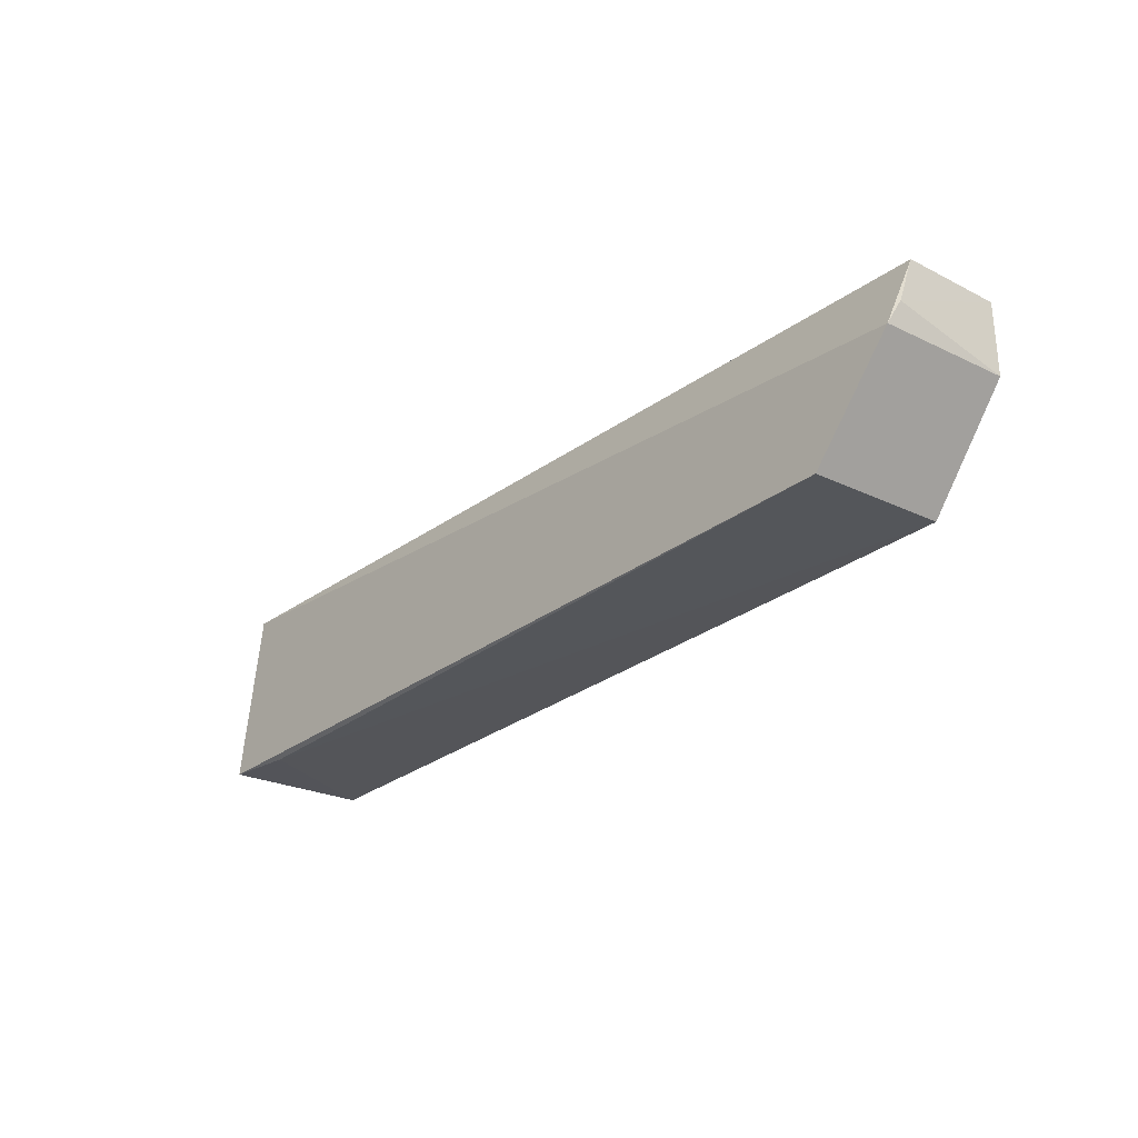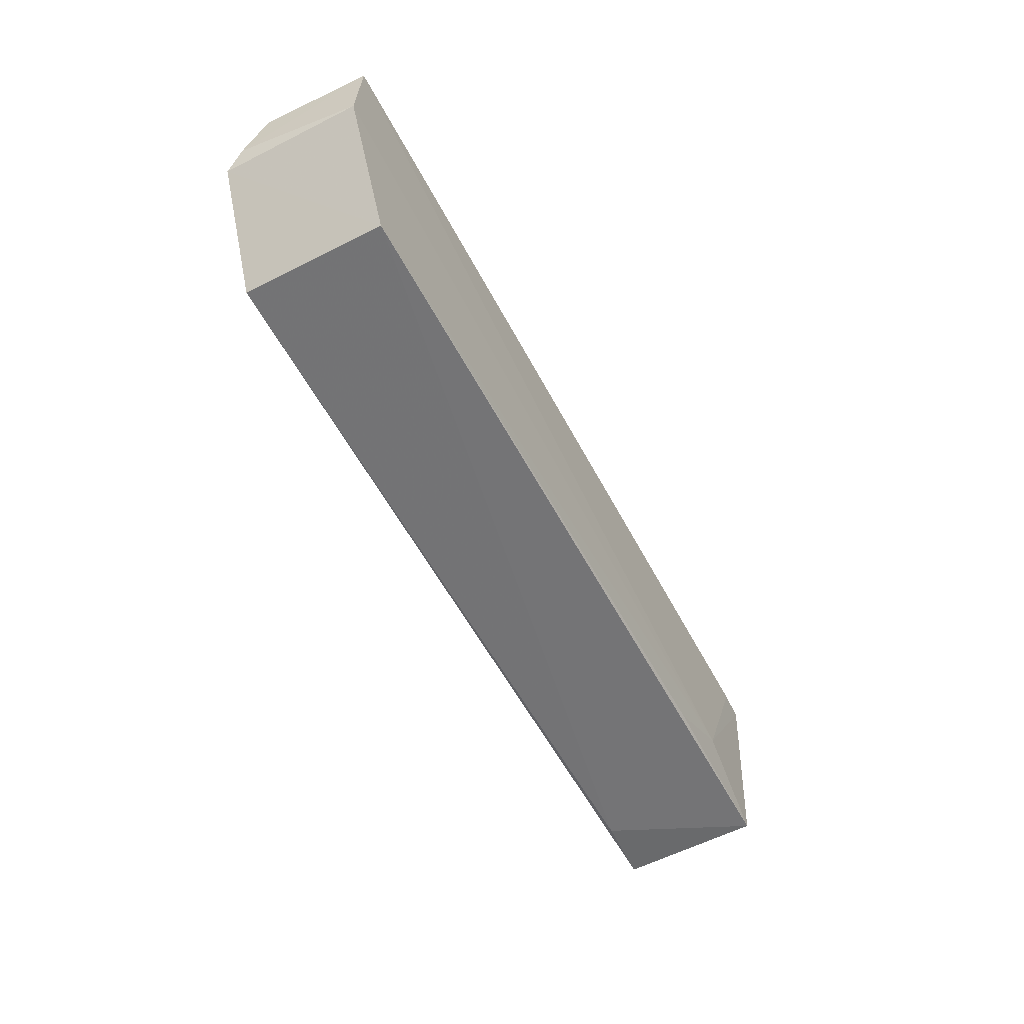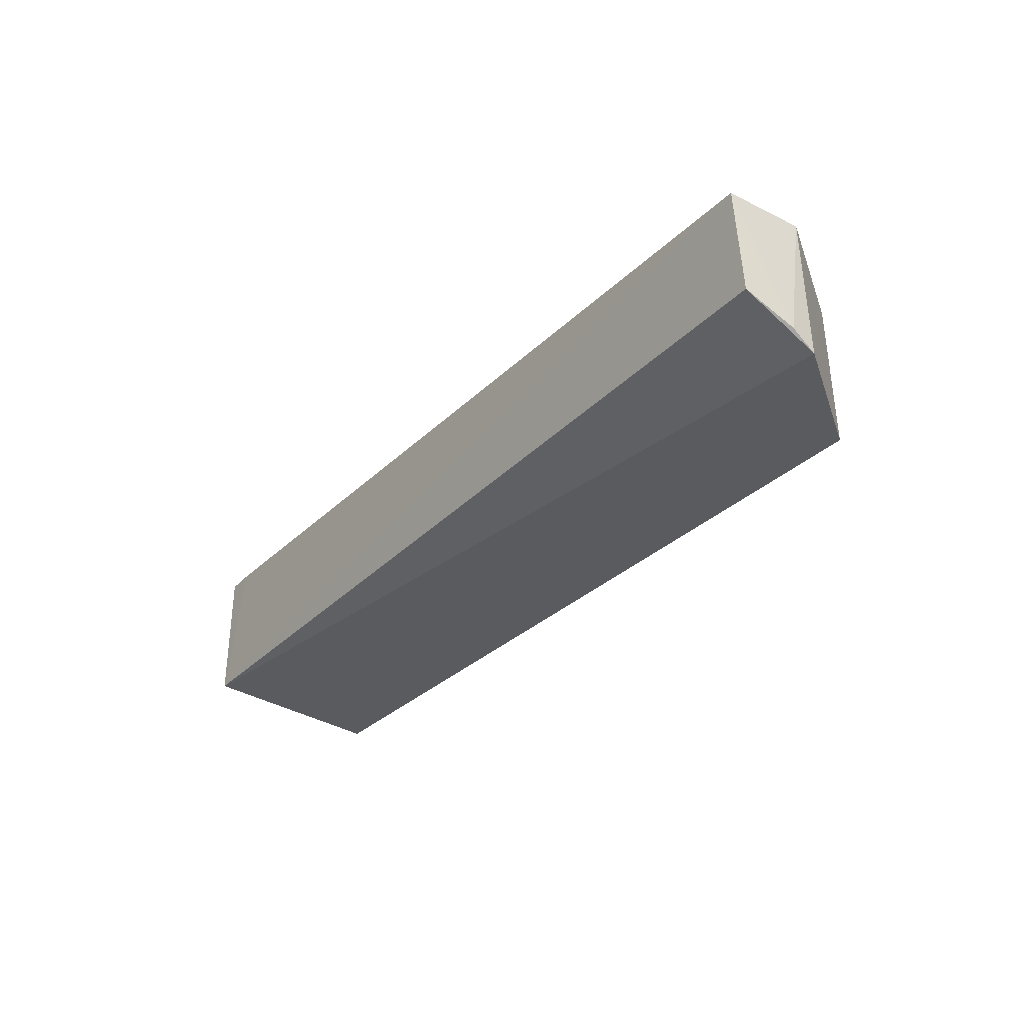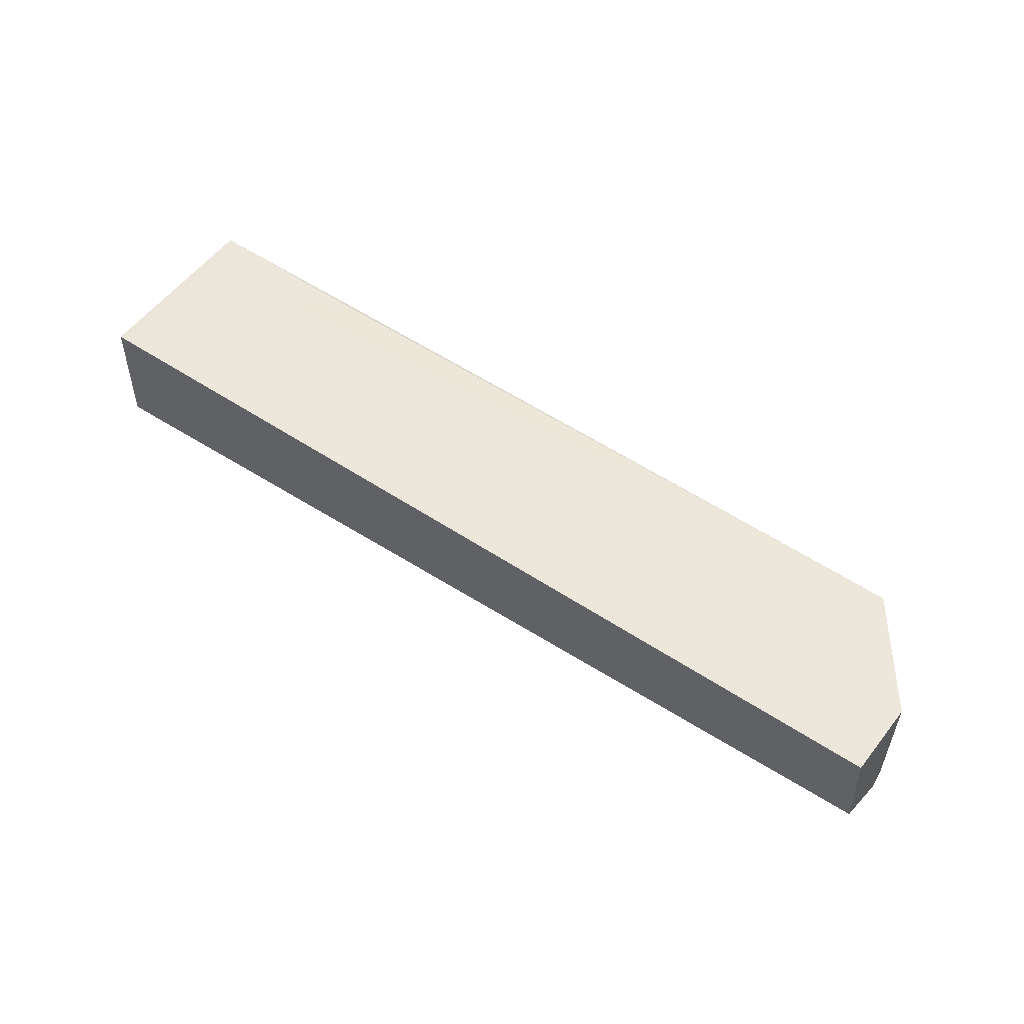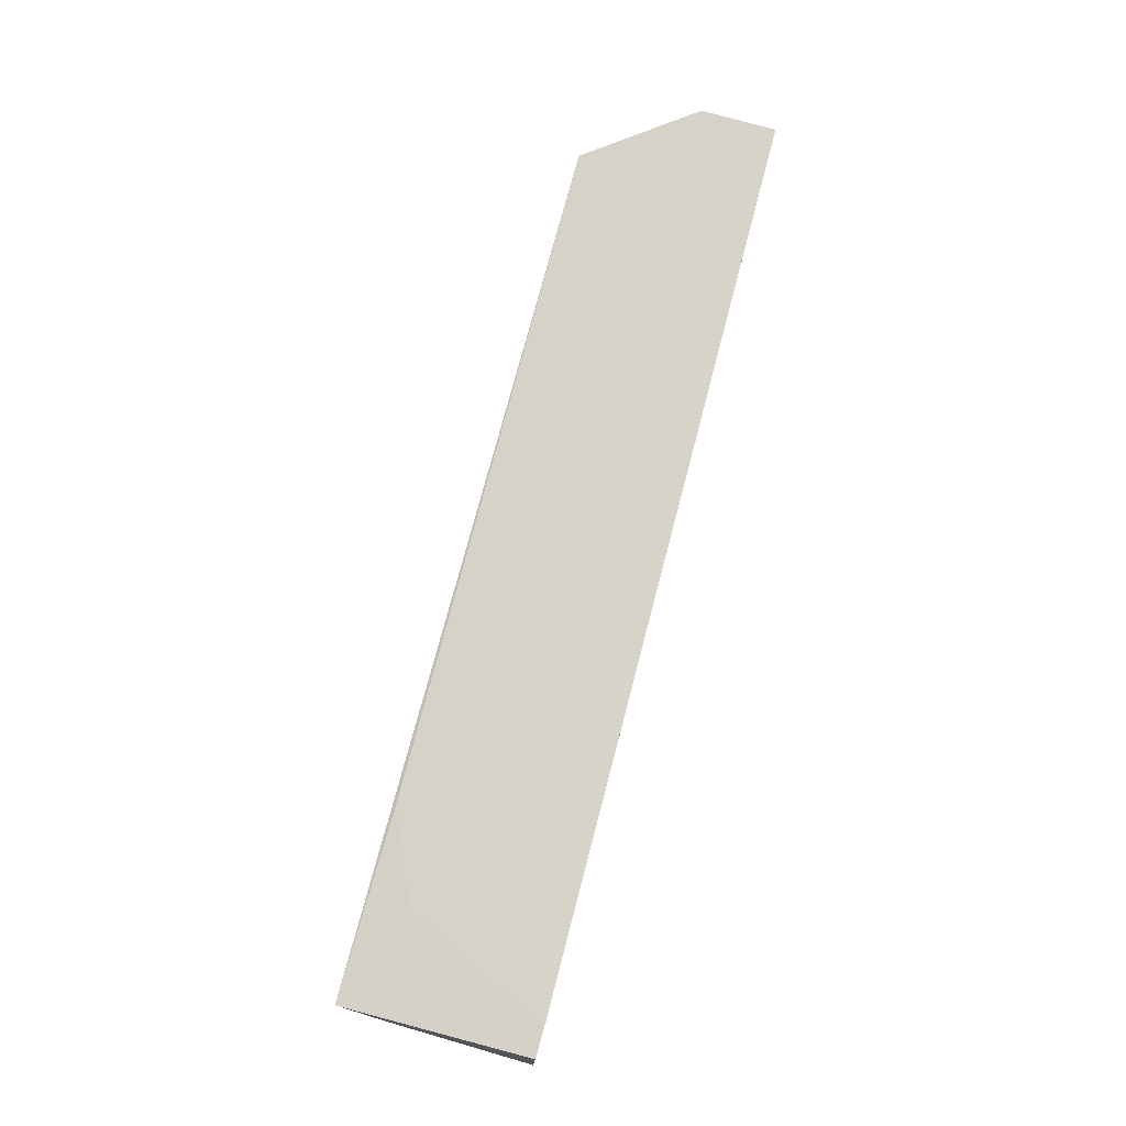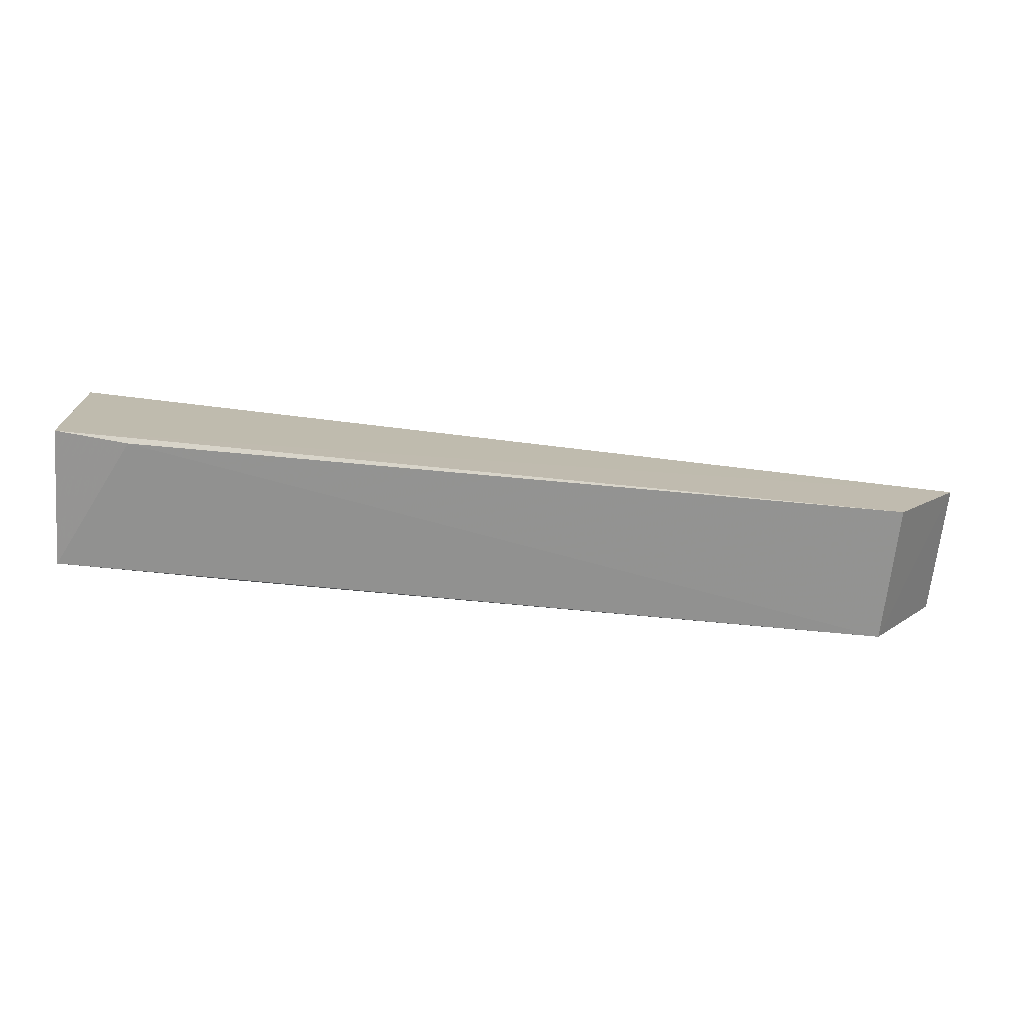
<metadata>
{"format":"obj","ext":"obj","renderer":"f3d","projection":"perspective","resolution":1024,"background":"white","views":[{"elev":-26.6,"azim":-129.4,"up":"+Y"},{"elev":-54.4,"azim":-62.5,"up":"+Y"},{"elev":-29.6,"azim":-126.1,"up":"+Z"},{"elev":55.2,"azim":-145.1,"up":"+Z"},{"elev":76.3,"azim":104.6,"up":"+Z"},{"elev":-68.8,"azim":174.6,"up":"+Y"}]}
</metadata>
<code>
v 0.01715 -0.01429 0.006013
v 0.01715 -0.02112 0.005764
v 0.01723 -0.02124 0.0004321
v -0.01698 -0.01722 0.001132
v -0.01685 -0.01419 0.006315
v -0.01421 -0.02113 0.0007153
v 0.01745 -0.01435 0.001145
v 0.01332 -0.01963 0.006003
v 0.01454 -0.02136 0.0006361
v -0.01419 -0.02092 0.005952
v 0.01598 -0.01426 0.006058
v -0.01697 -0.01439 0.002451
v 0.01732 -0.01987 0.0006316
v -0.01696 -0.01699 0.006189
v 0.01034 -0.02095 0.005894
v -0.01708 -0.01626 0.001671
f 6 4 3
f 7 3 4
f 7 1 2
f 8 2 1
f 9 6 3
f 9 3 2
f 10 4 6
f 10 9 2
f 10 6 9
f 11 7 5
f 11 1 7
f 11 8 1
f 11 5 8
f 12 7 4
f 12 5 7
f 13 7 2
f 13 2 3
f 13 3 7
f 14 4 10
f 14 10 8
f 14 8 5
f 15 10 2
f 15 2 8
f 15 8 10
f 16 12 4
f 16 4 14
f 16 14 5
f 16 5 12

</code>
